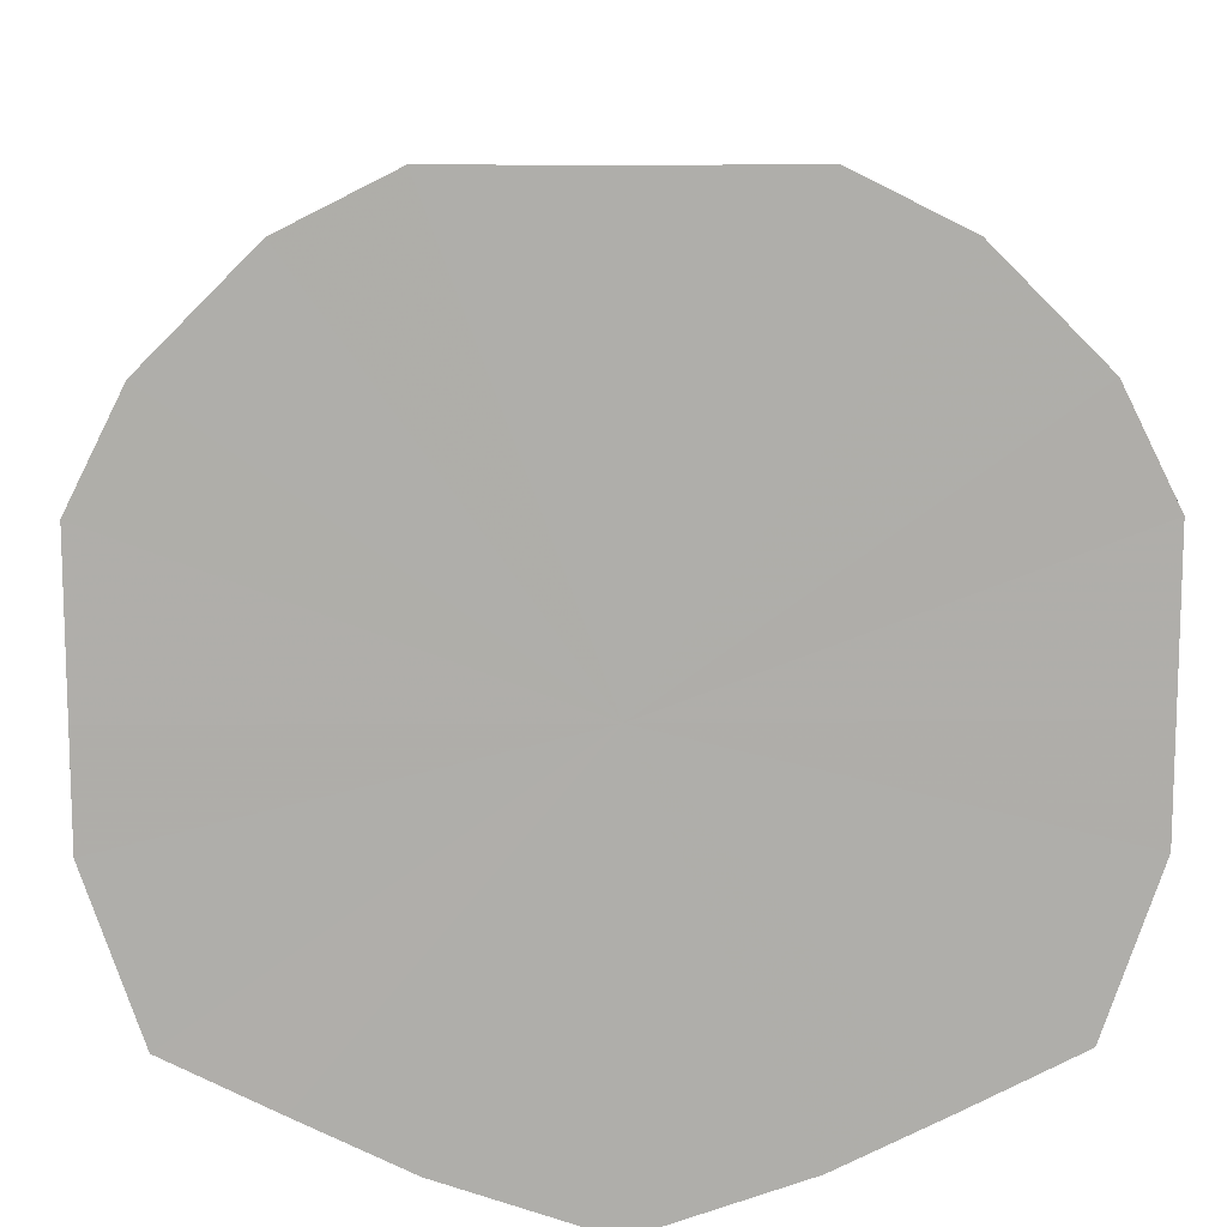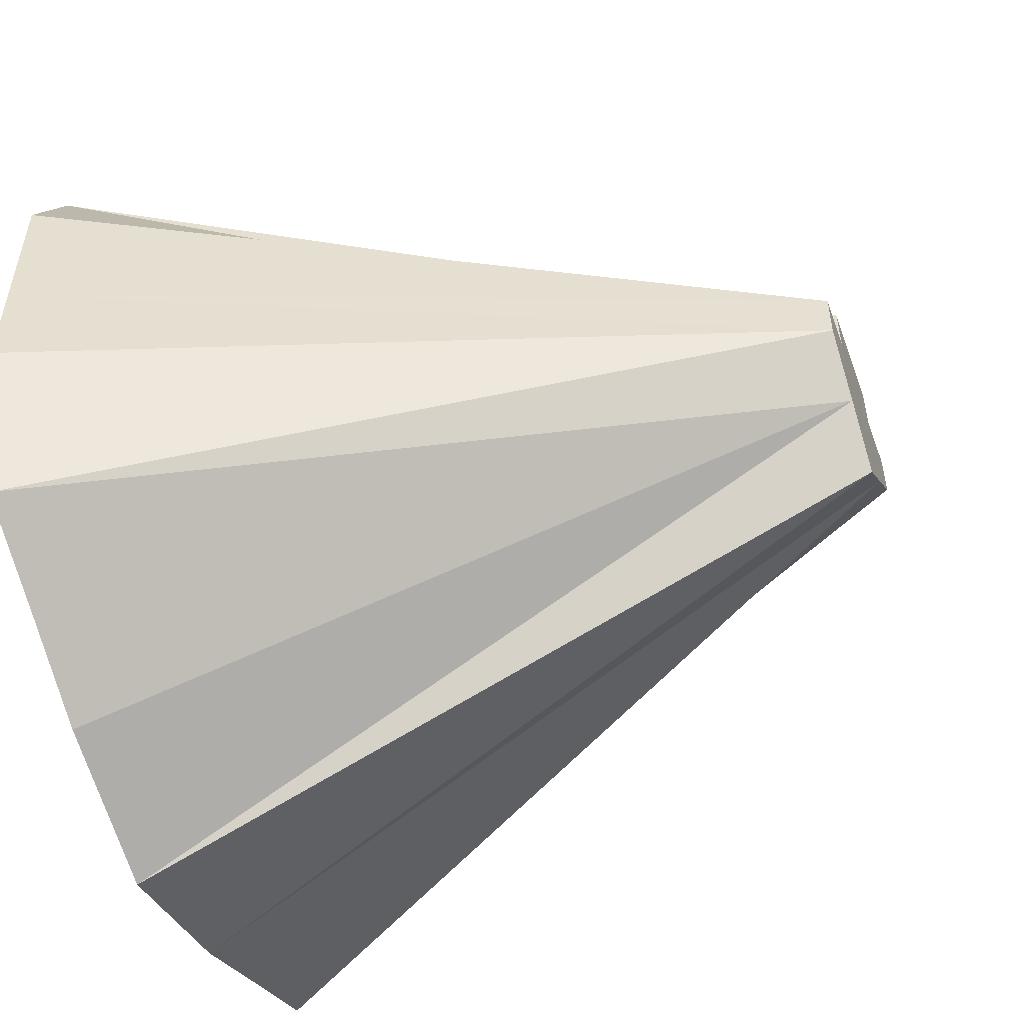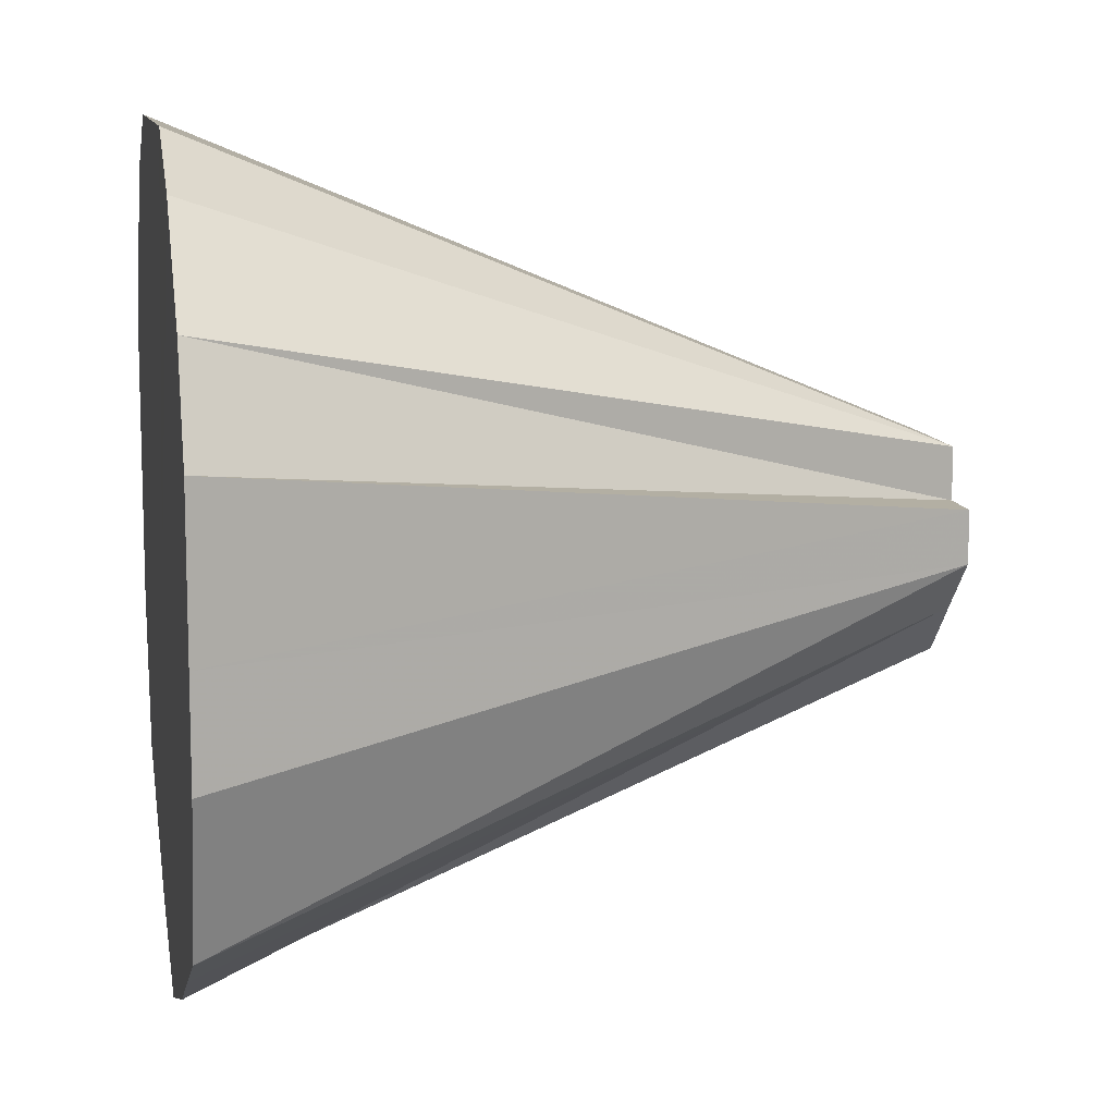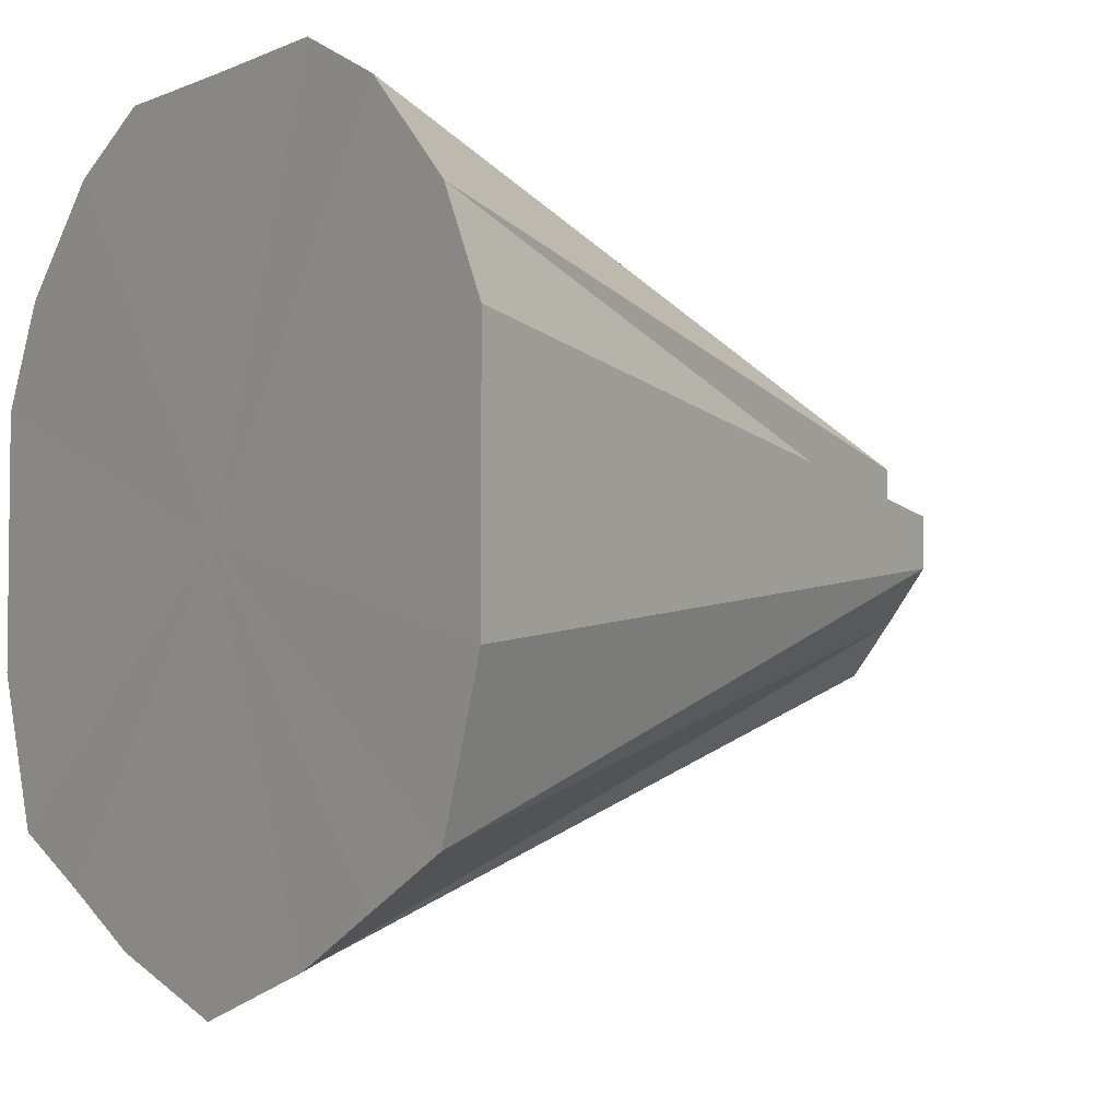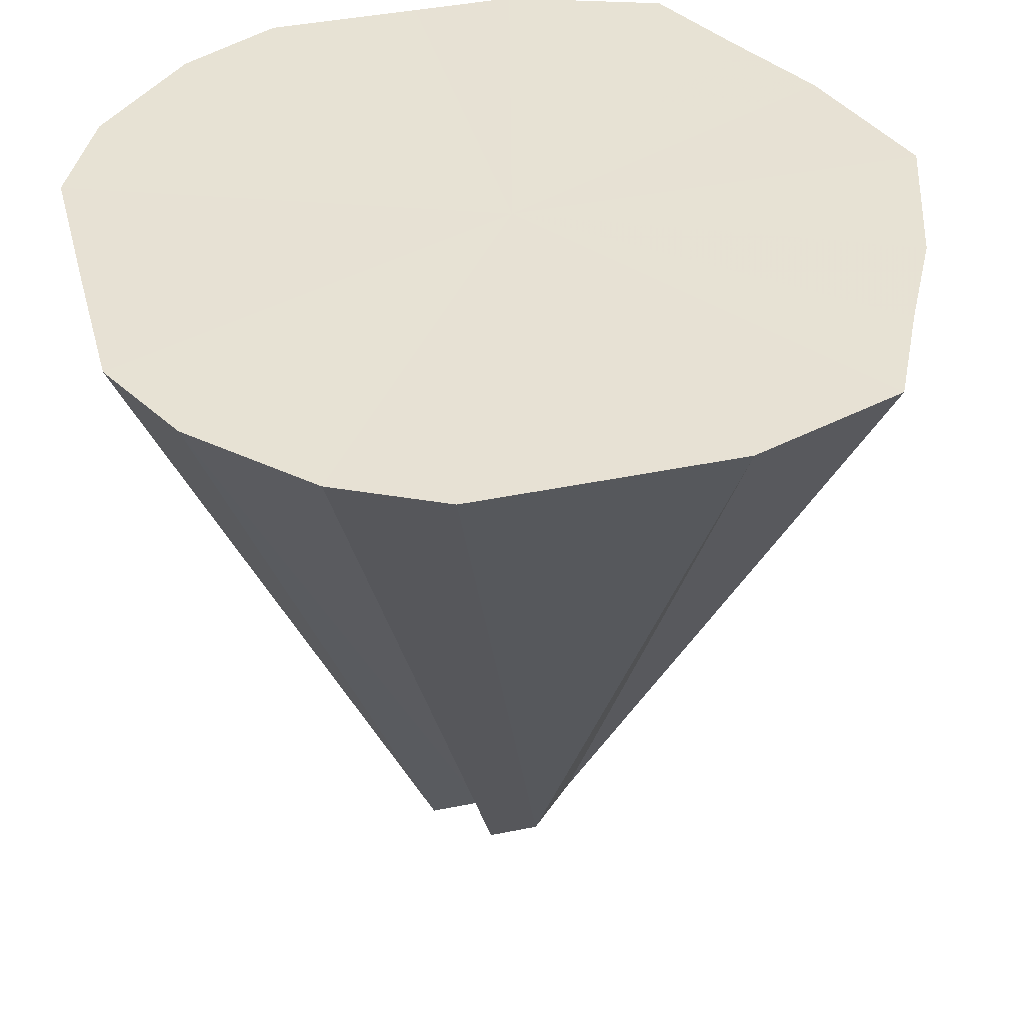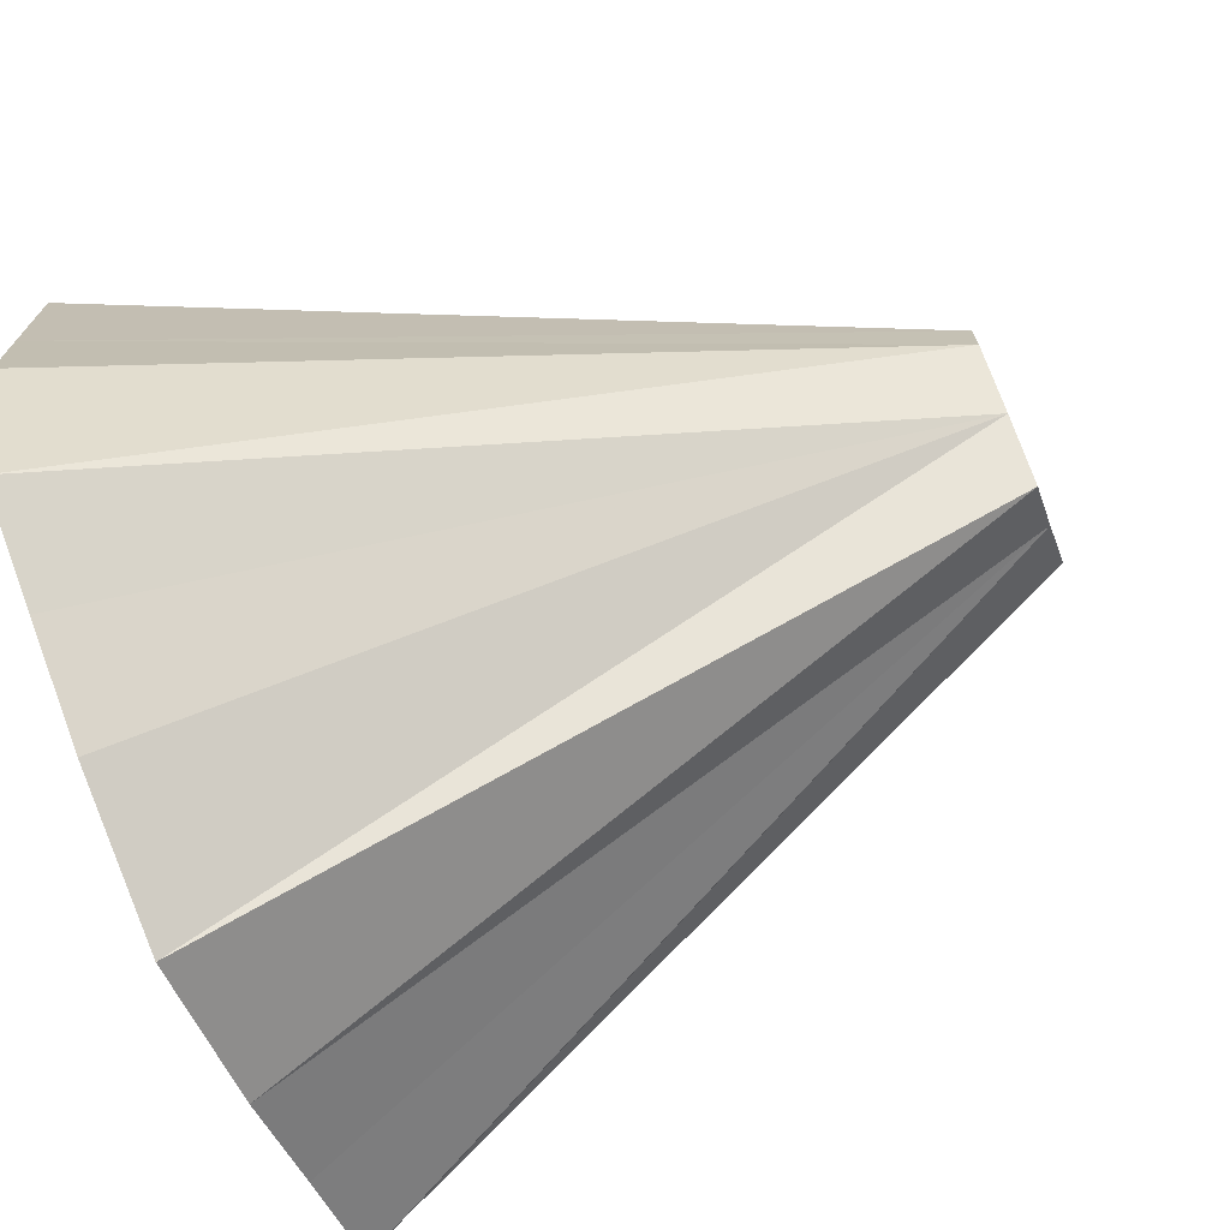
<metadata>
{"format":"obj","ext":"obj","renderer":"f3d","projection":"perspective","resolution":1024,"background":"white","views":[{"elev":12.6,"azim":-1.1,"up":"+Y"},{"elev":-53.5,"azim":109.8,"up":"+Y"},{"elev":10.8,"azim":79.3,"up":"+Y"},{"elev":-4.1,"azim":54.1,"up":"+Y"},{"elev":39.7,"azim":-104.6,"up":"+Z"},{"elev":-72.6,"azim":112.5,"up":"+Y"}]}
</metadata>
<code>
o 9871
v 2246 1852 7.216
v 2246 1852 7.216
v 2246 1852 7.36
v 2246 1852 7.216
v 2246 1852 7.216
v 2246 1852 7.216
v 2246 1852 7.36
v 2246 1852 7.36
v 2246 1852 7.36
v 2246 1852 7.216
v 2246 1852 7.36
v 2246 1852 7.216
v 2246 1852 7.36
v 2246 1852 7.36
v 2246 1852 7.36
v 2246 1852 7.36
v 2246 1852 7.216
v 2246 1852 7.36
v 2246 1852 7.36
v 2246 1852 7.216
v 2246 1852 7.36
v 2246 1852 7.36
v 2246 1852 7.36
v 2246 1852 7.36
v 2246 1852 7.216
v 2246 1852 7.36
v 2246 1852 7.36
v 2246 1852 7.36
v 2246 1852 7.216
v 2246 1852 7.36
v 2246 1852 7.36
v 2246 1852 7.216
v 2246 1852 7.36
v 2246 1852 7.36
v 2246 1852 7.216
v 2246 1852 7.36
v 2246 1852 7.36
v 2246 1852 7.36
v 2246 1852 7.216
v 2246 1852 7.36
v 2246 1852 7.36
v 2246 1852 7.216
v 2246 1852 7.36
v 2246 1852 7.36
v 2246 1852 7.36
v 2246 1852 7.216
v 2246 1852 7.36
v 2246 1852 7.36
v 2246 1852 7.216
v 2246 1852 7.216
v 2246 1852 7.36
v 2246 1852 7.36
v 2246 1852 7.36
v 2246 1852 7.36
v 2246 1852 7.36
v 2246 1852 7.36
v 2246 1852 7.36
v 2246 1852 7.36
v 2246 1852 7.36
v 2246 1852 7.36
v 2246 1852 7.36
v 2246 1852 7.36
v 2246 1852 7.36
v 2246 1852 7.36
v 2246 1852 7.36
v 2246 1852 7.36
v 2246 1852 7.36
v 2246 1852 7.36
v 2246 1852 7.36
v 2246 1852 7.36
v 2246 1852 7.36
v 2246 1852 7.36
f 1 2 3
f 1 4 2
f 5 4 6
f 1 7 8
f 1 9 7
f 10 11 9
f 12 1 13
f 12 4 1
f 12 8 14
f 12 14 15
f 12 15 16
f 17 16 18
f 17 12 19
f 17 4 12
f 20 17 21
f 20 4 17
f 20 18 22
f 20 22 23
f 20 23 24
f 25 24 26
f 25 4 20
f 25 20 27
f 25 26 28
f 29 28 30
f 29 25 31
f 29 4 25
f 32 29 33
f 32 4 29
f 32 30 34
f 35 4 32
f 35 32 36
f 35 34 37
f 35 37 38
f 39 4 35
f 39 35 40
f 39 38 41
f 42 4 39
f 42 39 43
f 42 41 44
f 42 44 45
f 46 4 42
f 46 45 47
f 46 42 48
f 49 50 51
f 52 53 54
f 53 55 54
f 56 52 54
f 55 57 54
f 58 56 54
f 57 59 54
f 60 58 54
f 59 61 54
f 62 60 54
f 61 63 54
f 64 62 54
f 63 65 54
f 66 64 54
f 65 67 54
f 68 66 54
f 67 69 54
f 70 68 54
f 69 71 54
f 72 70 54
f 71 72 54

</code>
